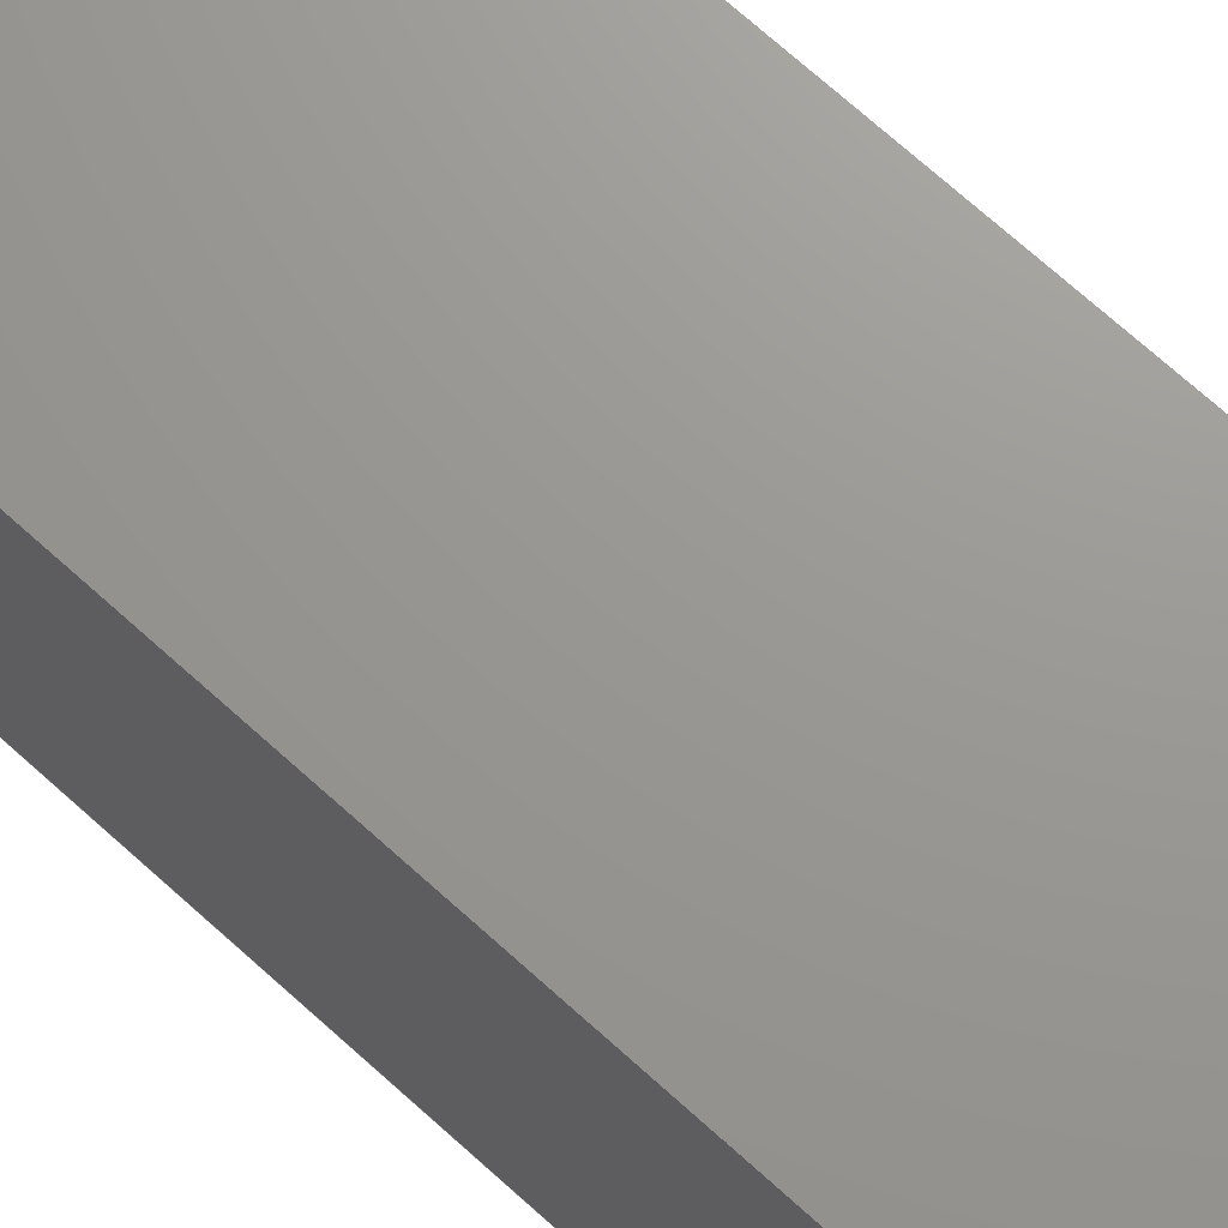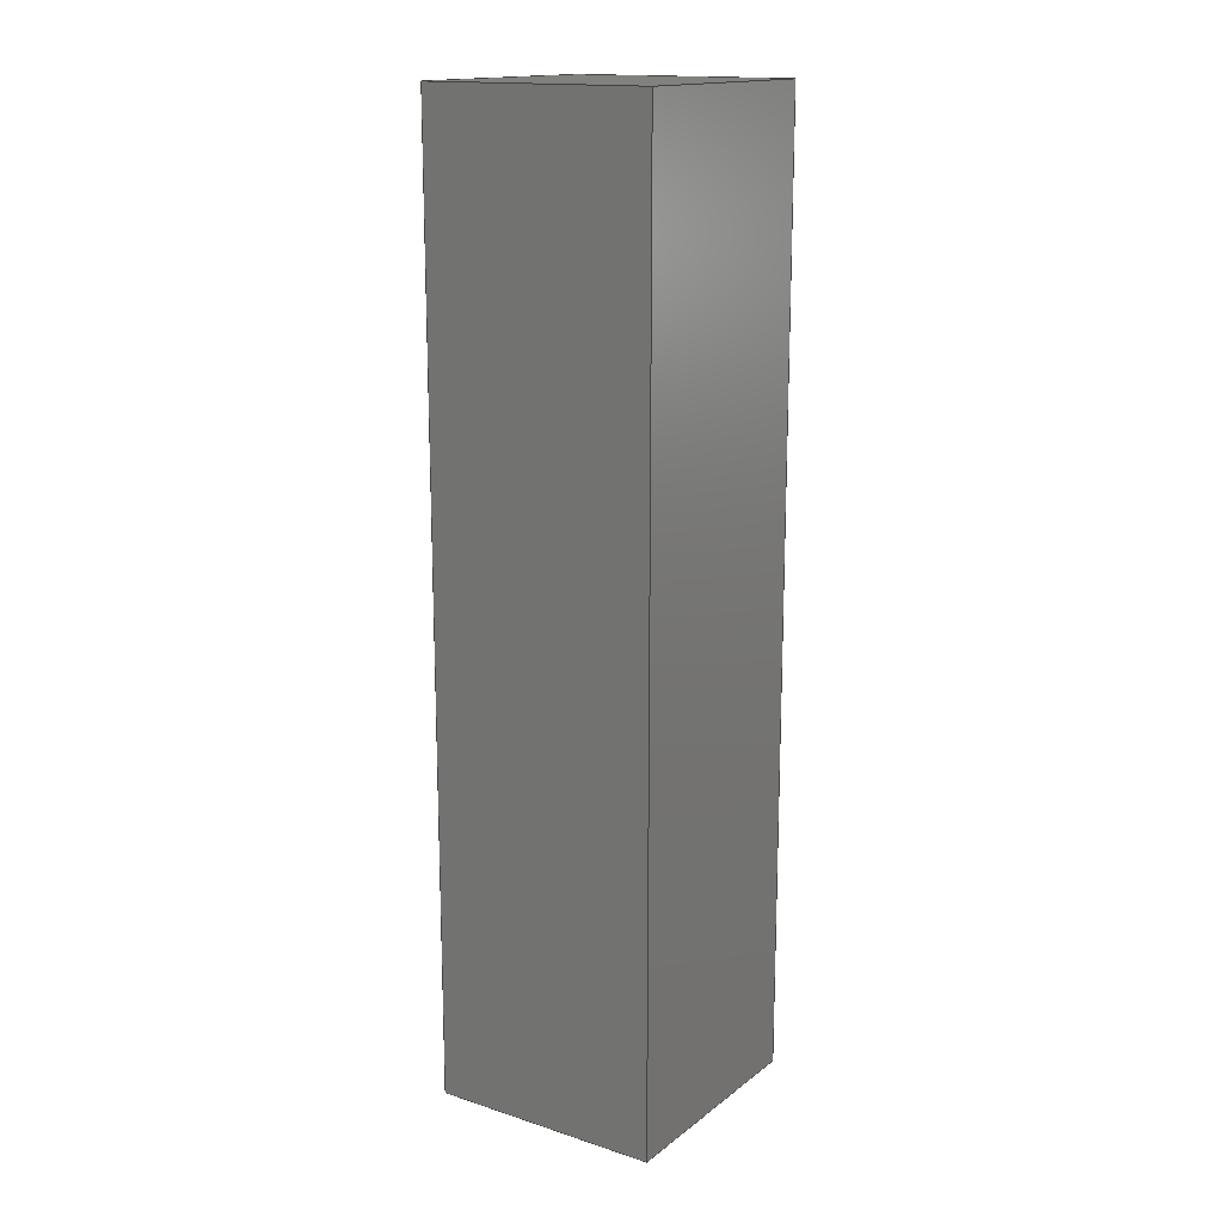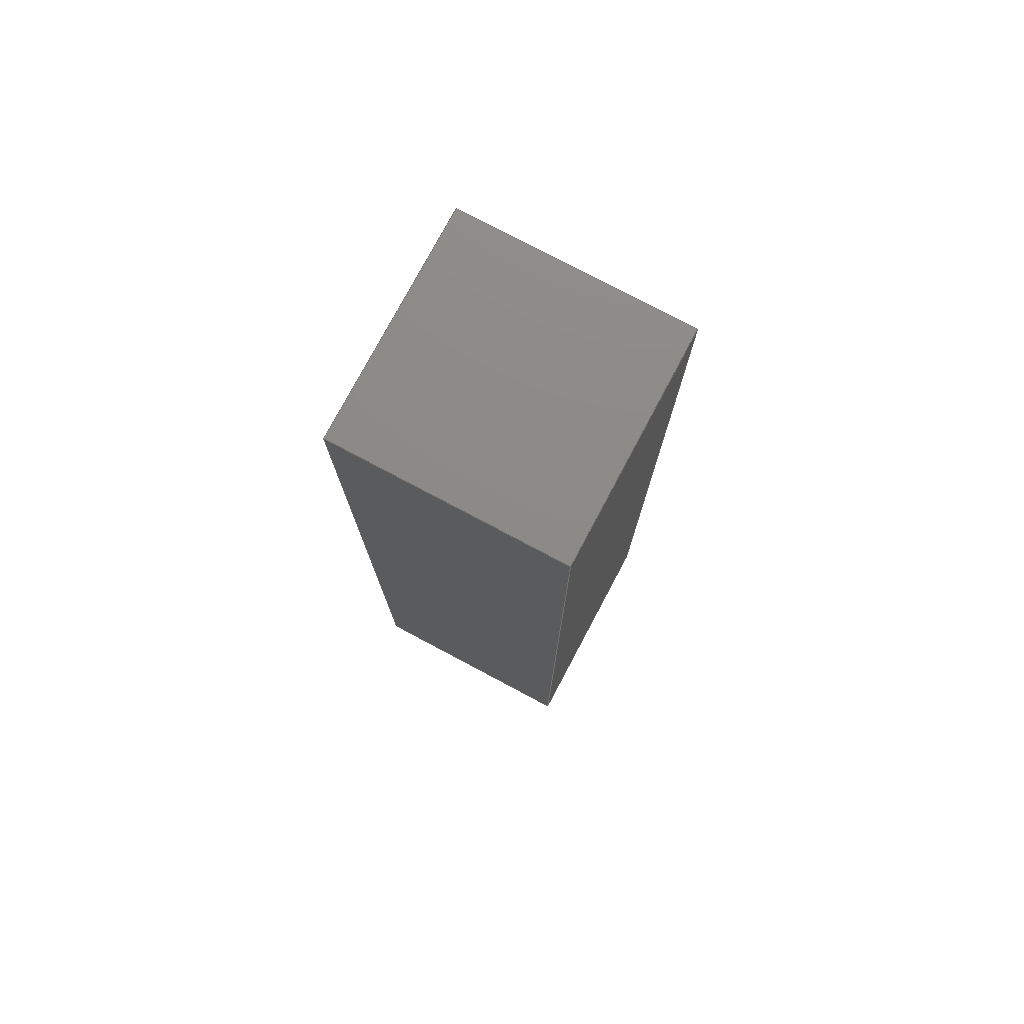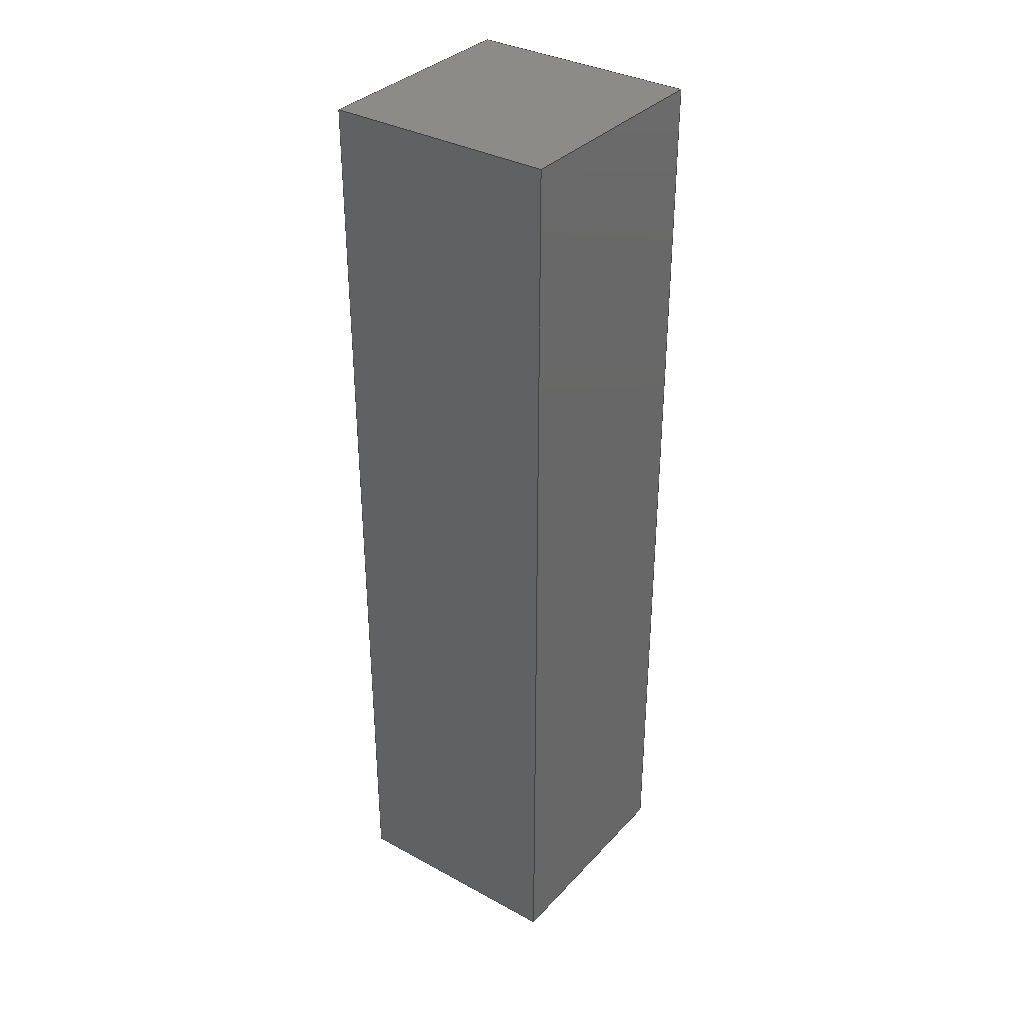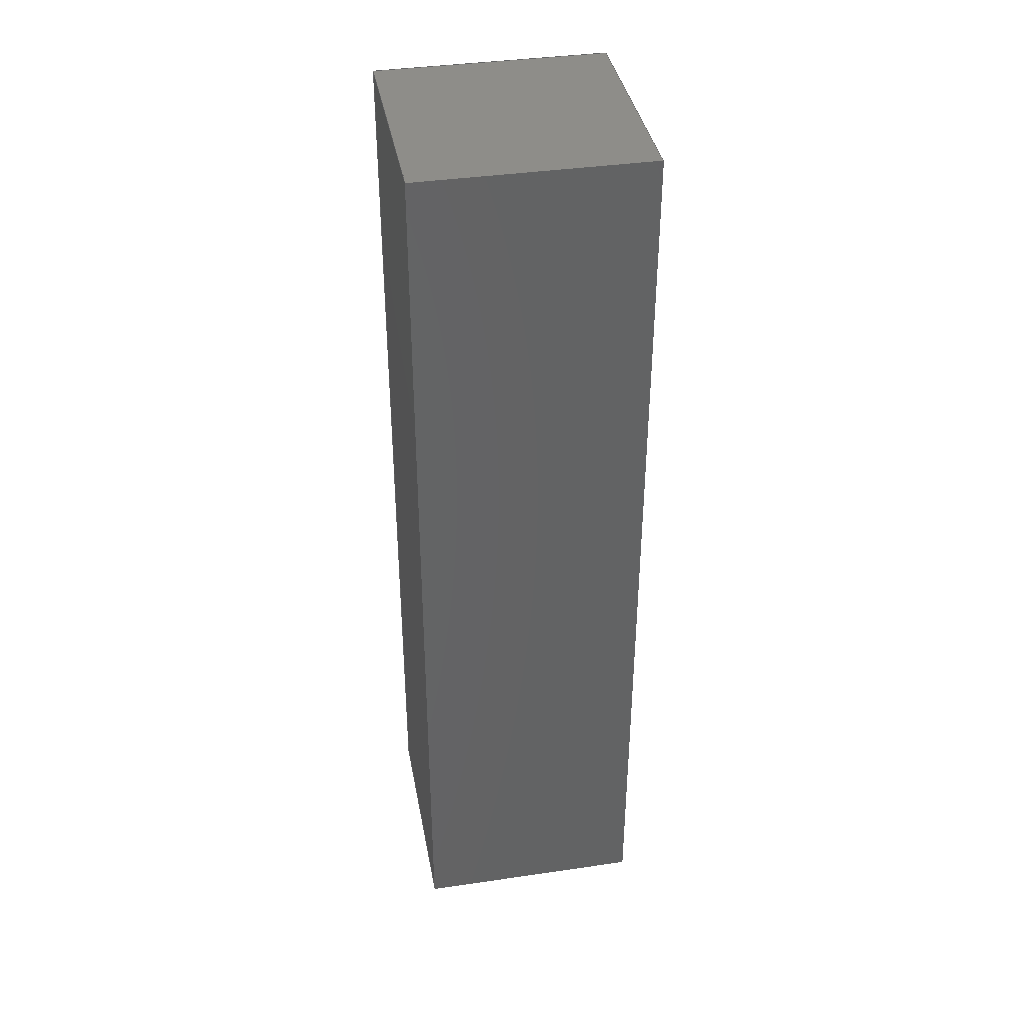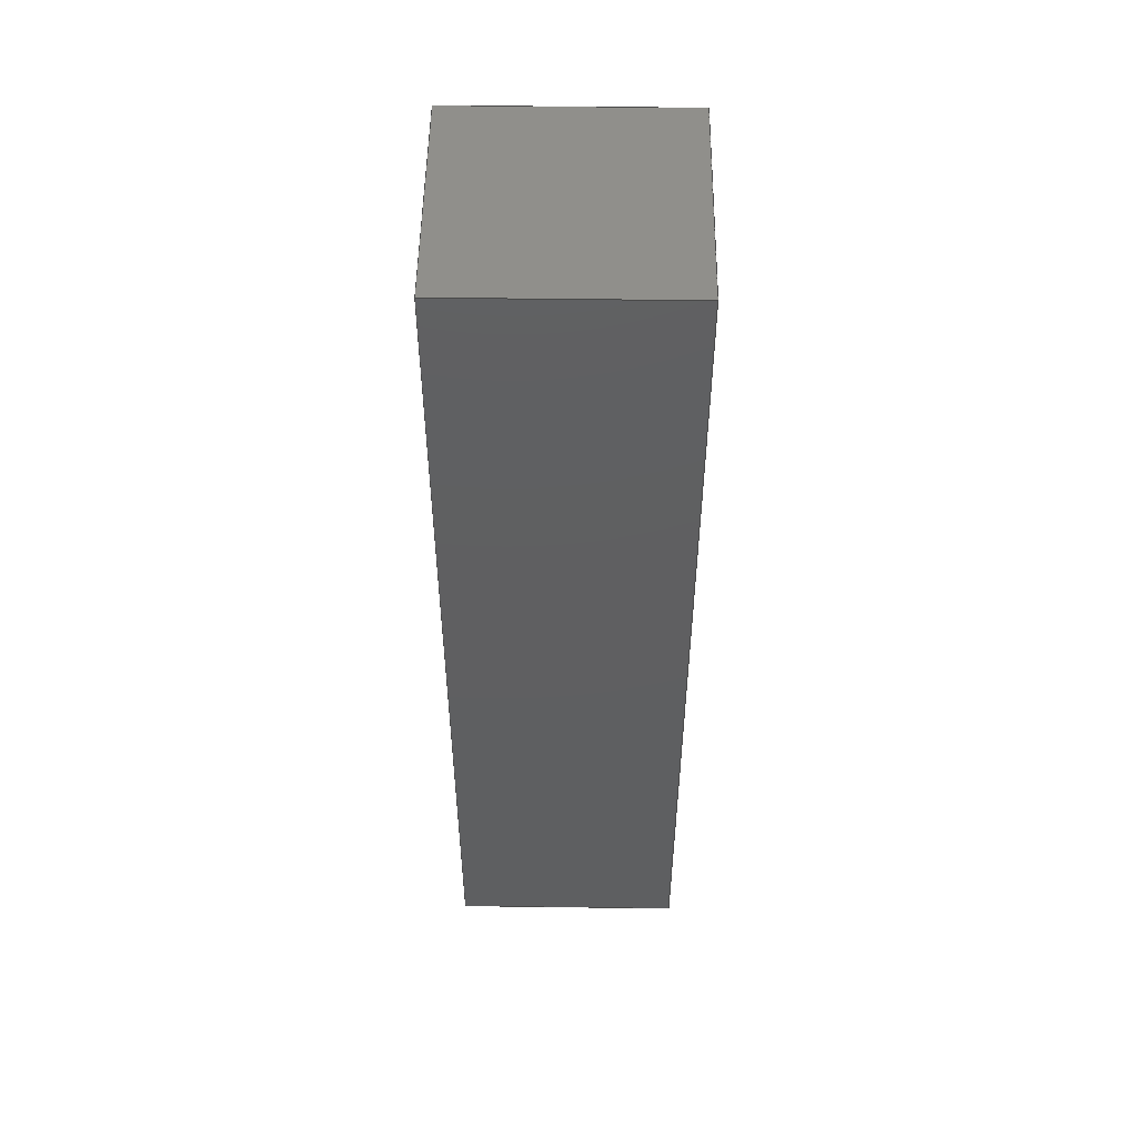
<metadata>
{"format":"iges","ext":"igs","renderer":"f3d","projection":"perspective","resolution":1024,"background":"white","views":[{"elev":70.0,"azim":-47.7,"up":"+Z"},{"elev":15.9,"azim":-146.3,"up":"+Y"},{"elev":76.9,"azim":-152.0,"up":"+Y"},{"elev":34.7,"azim":-143.9,"up":"+Y"},{"elev":38.7,"azim":-10.4,"up":"+Y"},{"elev":51.4,"azim":90.8,"up":"+Y"}]}
</metadata>
<code>

,,15HProfile20x20x82,15HProfile20x20x82,7Hunknown,7Hunknown,32,38,7,99,
15,,1,2,2HMM,1,0.08,15H2.02e+07,0.01,1e+04,7Hunknown,7Hunknown,
11,0,;
     186       1                                                00000000
     186             -71       1       0                               0
     514       2                                                00010000
     514                       1       1                               0
     510       3                                                00010000
     510             -71       1       1                               0
     510       4                                                00010000
     510             -71       1       1                               0
     510       5                                                00010000
     510             -71       1       1                               0
     510       6                                                00010000
     510             -71       1       1                               0
     510       7                                                00010000
     510             -71       1       1                               0
     510       8                                                00010000
     510             -71       1       1                               0
     508       9                                                00010000
     508                       1       1                               0
     508      10                                                00010000
     508                       1       1                               0
     508      11                                                00010000
     508                       1       1                               0
     508      12                                                00010000
     508                       1       1                               0
     508      13                                                00010000
     508                       1       1                               0
     508      14                                                00010000
     508                       1       1                               0
     126      15                                                00010000
     126       0               2       0                               0
     126      17                                                00010000
     126       0               2       0                               0
     126      19                                                00010000
     126       0               2       0                               0
     126      21                                                00010000
     126       0               2       0                               0
     126      23                                                00010000
     126       0               2       0                               0
     126      25                                                00010000
     126       0               2       0                               0
     126      27                                                00010000
     126       0               2       0                               0
     126      29                                                00010000
     126       0               2       0                               0
     126      31                                                00010000
     126       0               2       0                               0
     126      33                                                00010000
     126       0               2       0                               0
     126      35                                                00010000
     126       0               2       0                               0
     126      37                                                00010000
     126       0               2       0                               0
     128      39                                                00010000
     128       0     -71       3       0                               0
     128      42                                                00010000
     128       0     -71       3       0                               0
     128      45                                                00010000
     128       0     -71       3       0                               0
     128      48                                                00010000
     128       0     -71       3       0                               0
     128      51                                                00010000
     128       0     -71       3       0                               0
     128      54                                                00010000
     128       0     -71       3       0                               0
     502      57                                                00010000
     502                       2       1                               0
     504      59                                                00010001
     504                       3       1                               0
     406      62                                                00000000
     406                       1      15                               0
     314      63                                                00000200
     314                       2       0                               0
186,3,1,0,0,1,69;                                                      1
514,6,5,1,7,1,9,1,11,1,13,1,15,1;                                      3
510,53,1,1,17;                                                         5
510,55,1,1,19;                                                         7
510,57,1,1,21;                                                         9
510,59,1,1,23;                                                        11
510,61,1,1,25;                                                        13
510,63,1,1,27;                                                        15
508,4,0,67,1,1,0,0,67,2,1,0,0,67,3,0,0,0,67,4,0,0;                    17
508,4,0,67,5,1,0,0,67,4,1,0,0,67,6,0,0,0,67,7,0,0;                    19
508,4,0,67,8,1,0,0,67,7,1,0,0,67,9,0,0,0,67,10,0,0;                   21
508,4,0,67,11,1,0,0,67,10,1,0,0,67,12,0,0,0,67,2,0,0;                 23
508,4,0,67,12,1,0,0,67,9,1,0,0,67,6,1,0,0,67,3,1,0;                   25
508,4,0,67,11,0,0,0,67,1,0,0,0,67,5,0,0,0,67,8,0,0;                   27
126,1,1,0,0,1,0,0,0,2,2,1,1,70,0,10,70,0,-10,0,2,       29
0,0,0;                                                             29
126,1,1,0,0,1,0,0,0,8.2,8.2,1,1,70,0,-10,70,82,-10,0,      31
8.2,0,0,0;                                                         31
126,1,1,0,0,1,0,0,0,2,2,1,1,70,82,10,70,82,-10,0,        33
2,0,0,0;                                                          33
126,1,1,0,0,1,0,0,0,8.2,8.2,1,1,70,0,10,70,82,10,0,        35
8.2,0,0,0;                                                         35
126,1,1,0,0,1,0,0,0,2,2,1,1,50,0,10,70,0,10,0,2,        37
0,0,0;                                                             37
126,1,1,0,0,1,0,0,0,2,2,1,1,50,82,10,70,82,10,0,2,      39
0,0,0;                                                             39
126,1,1,0,0,1,0,0,0,8.2,8.2,1,1,50,0,10,50,82,10,0,        41
8.2,0,0,0;                                                         41
126,1,1,0,0,1,0,0,0,2,2,1,1,50,0,-10,50,0,10,0,2,       43
0,0,0;                                                             43
126,1,1,0,0,1,0,0,0,2,2,1,1,50,82,-10,50,82,10,0,        45
2,0,0,0;                                                          45
126,1,1,0,0,1,0,0,0,8.2,8.2,1,1,50,0,-10,50,82,-10,0,      47
8.2,0,0,0;                                                         47
126,1,1,0,0,1,0,0,0,2,2,1,1,70,0,-10,50,0,-10,0,2,      49
0,0,0;                                                             49
126,1,1,0,0,1,0,0,0,2,2,1,1,70,82,-10,50,82,-10,0,       51
2,0,0,0;                                                          51
128,1,1,1,1,0,0,1,0,0,-0.001,-0.001,2.001,2.001,-0.001,-0.001,        53
8.201,8.201,1,1,1,1,70,-0.01,10.01,70,-0.01,-10.01,70,         53
82.01,10.01,70,82.01,-10.01,-0.001,2.001,-0.001,8.201;               53
128,1,1,1,1,0,0,1,0,0,-0.001,-0.001,2.001,2.001,-0.001,-0.001,        55
8.201,8.201,1,1,1,1,49.99,-0.01,10,70.01,-0.01,10,49.99,        55
82.01,10,70.01,82.01,10,-0.001,2.001,-0.001,8.201;                  55
128,1,1,1,1,0,0,1,0,0,-0.001,-0.001,2.001,2.001,-0.001,-0.001,        57
8.201,8.201,1,1,1,1,50,-0.01,-10.01,50,-0.01,10.01,50,         57
82.01,-10.01,50,82.01,10.01,-0.001,2.001,-0.001,8.201;               57
128,1,1,1,1,0,0,1,0,0,-0.001,-0.001,2.001,2.001,-0.001,-0.001,        59
8.201,8.201,1,1,1,1,70.01,-0.01,-10,49.99,-0.01,-10,70.01,      59
82.01,-10,49.99,82.01,-10,-0.001,2.001,-0.001,8.201;                59
128,1,1,1,1,0,0,1,0,0,-1.001,-1.001,1.001,1.001,-1.001,-1.001,        61
1.001,1.001,1,1,1,1,49.99,82,-10.01,49.99,82,10.01,70.01,       61
82,-10.01,70.01,82,10.01,-1.001,1.001,-1.001,1.001;                 61
128,1,1,1,1,0,0,1,0,0,-1.001,-1.001,1.001,1.001,-1.001,-1.001,        63
1.001,1.001,1,1,1,1,70.01,0,10.01,49.99,0,10.01,70.01,0,       63
-10.01,49.99,0,-10.01,-1.001,1.001,-1.001,1.001;                     63
502,8,70,0,10,70,0,-10,70,82,-10,70,82,10,50,0,         65
10,50,82,10,50,0,-10,50,82,-10;                             65
504,12,29,65,1,65,2,31,65,2,65,3,33,65,4,65,3,35,65,1,65,4,37,        67
65,5,65,1,39,65,6,65,4,41,65,5,65,6,43,65,7,65,5,45,65,8,65,6,        67
47,65,7,65,8,49,65,2,65,7,51,65,3,65,8;                               67
406,1,14HProfil20x20_82;                                              69
314,62.75,62.75,62.75,13HSteel       71
- Satin;                                                              71
S      1G      3D     72P     64
</code>
